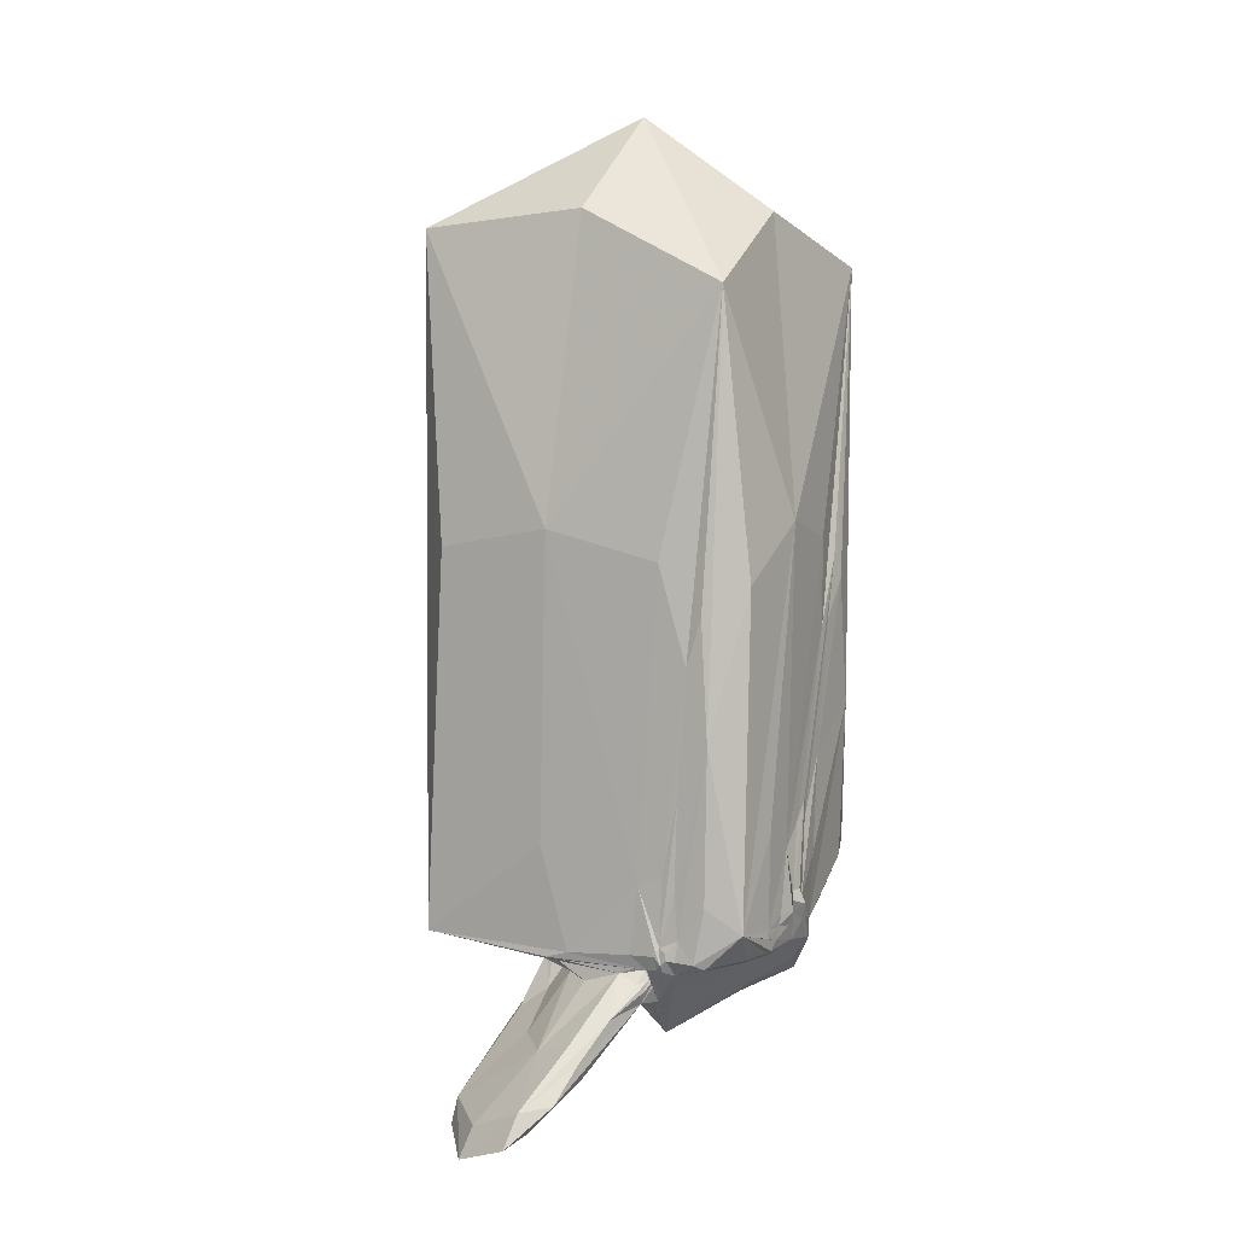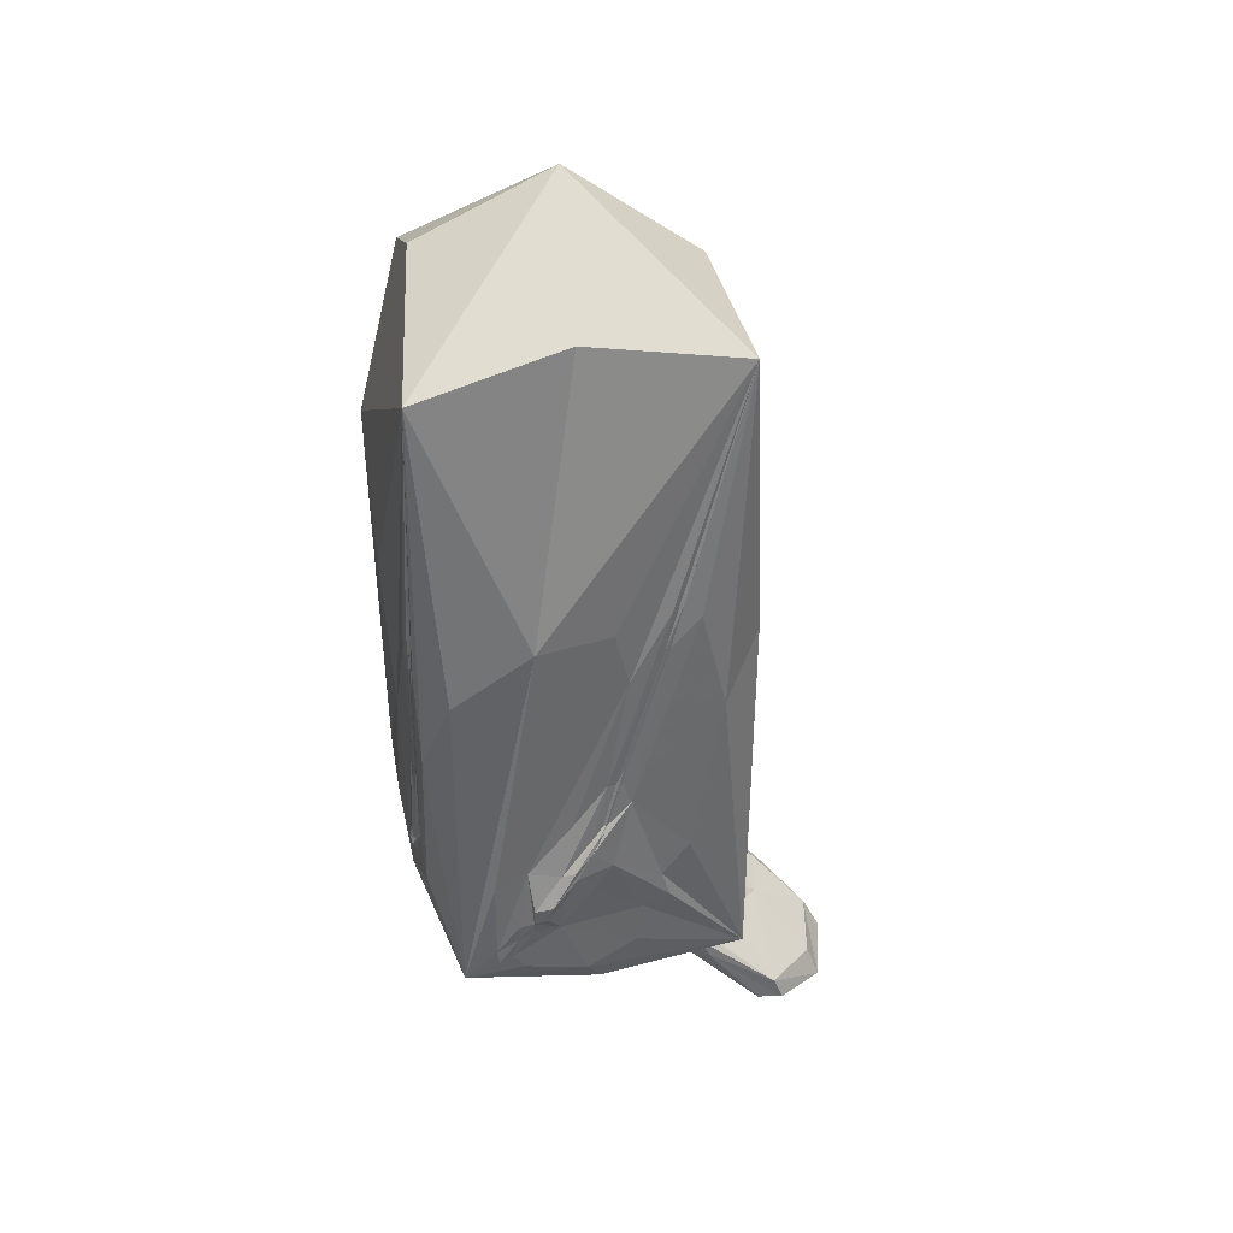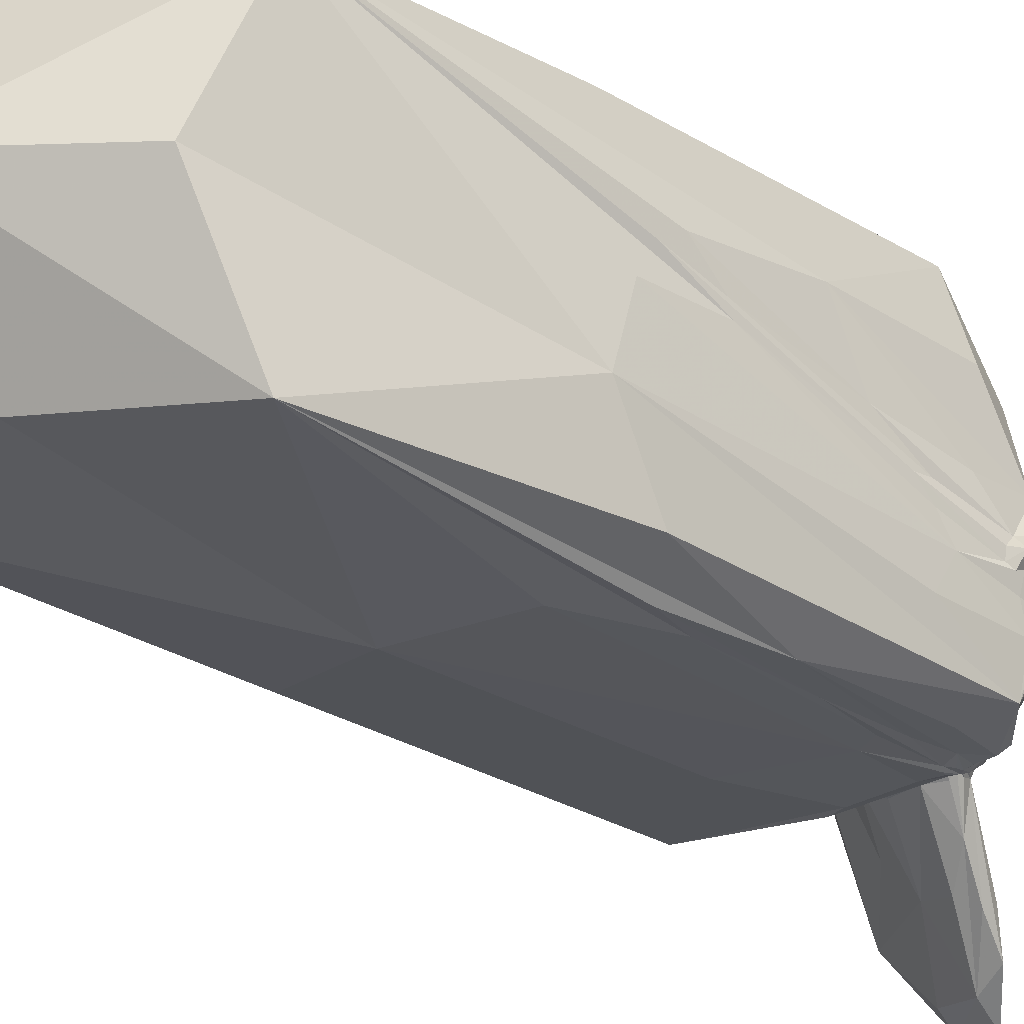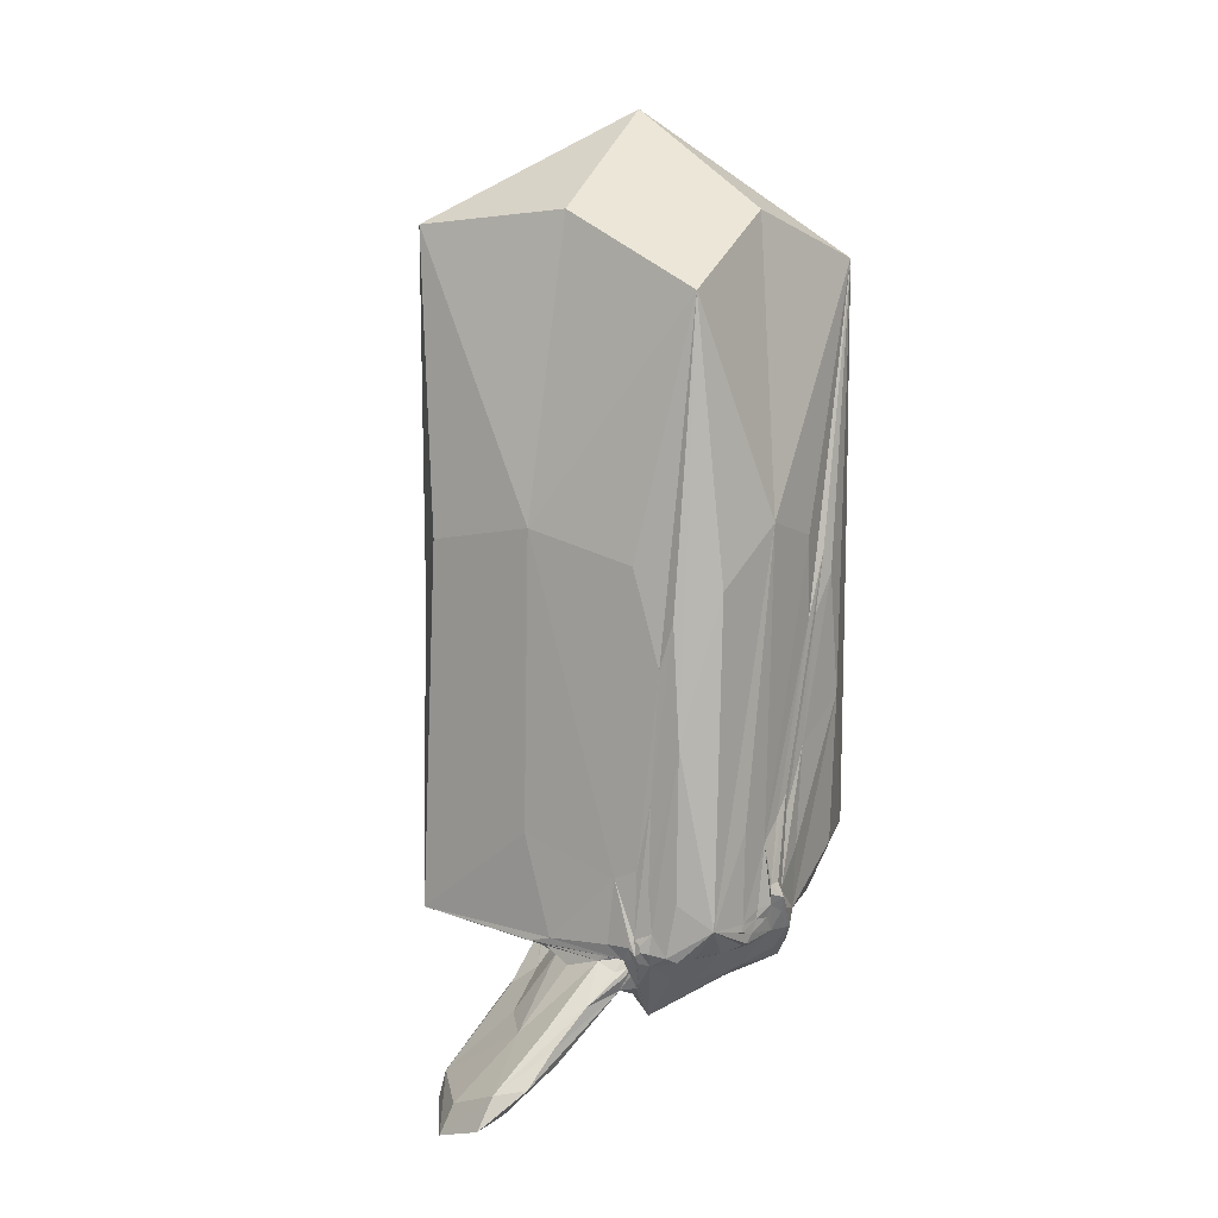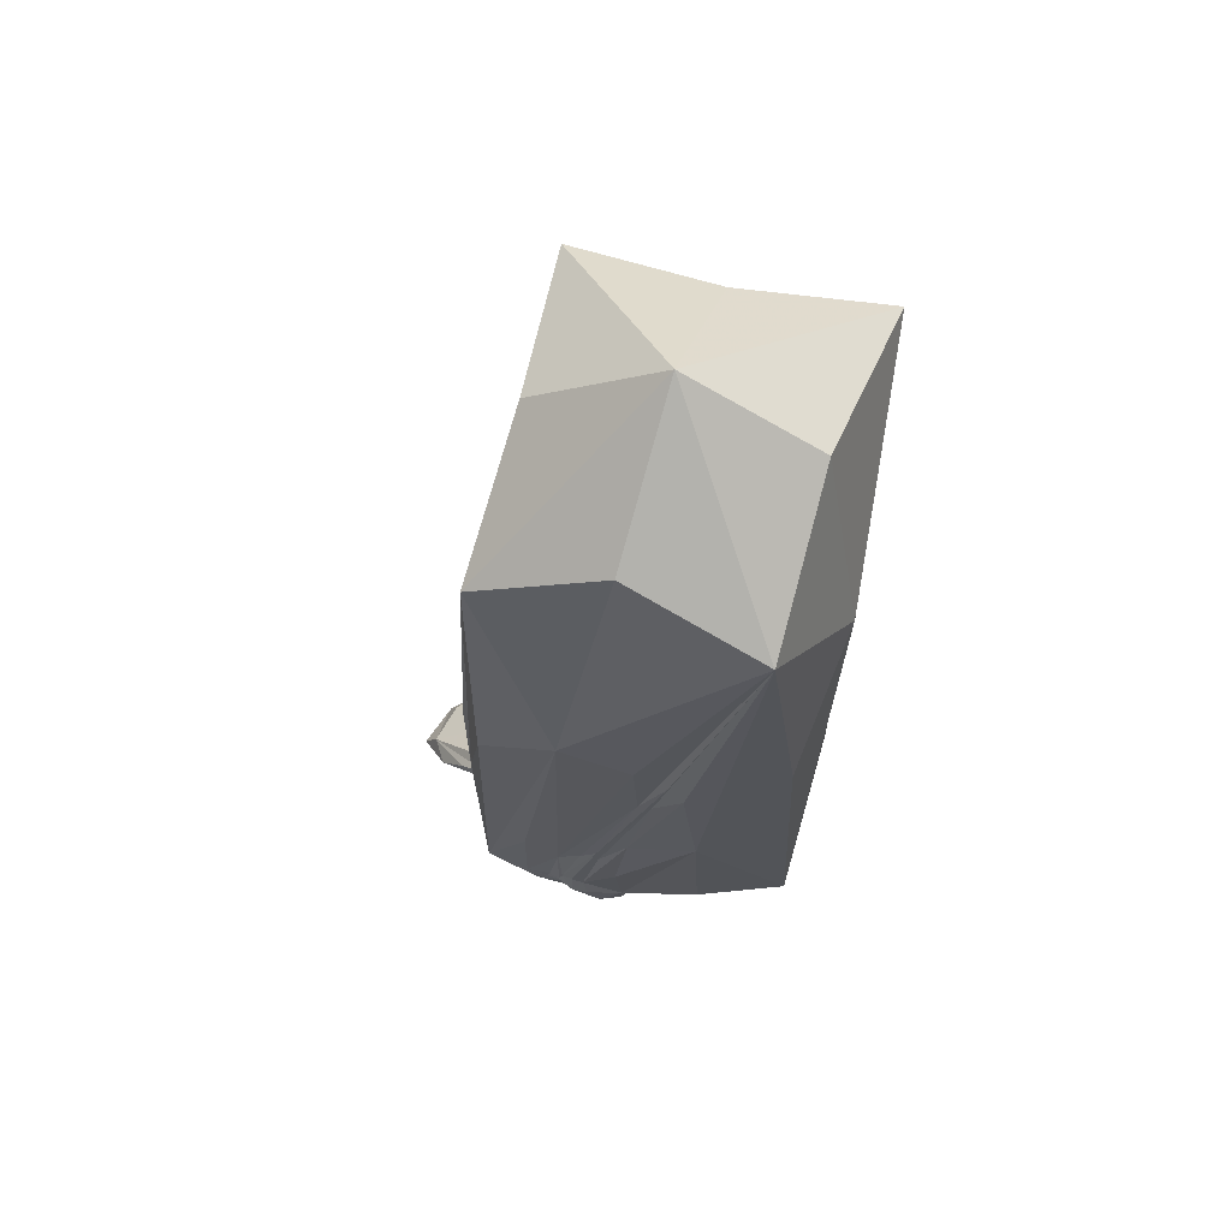
<metadata>
{"format":"obj","ext":"obj","renderer":"f3d","projection":"perspective","resolution":1024,"background":"white","views":[{"elev":5.3,"azim":-155.4,"up":"+Y"},{"elev":37.3,"azim":76.0,"up":"+Y"},{"elev":-27.5,"azim":-133.4,"up":"+Z"},{"elev":9.3,"azim":-149.9,"up":"+Y"},{"elev":64.9,"azim":-78.6,"up":"+Y"}]}
</metadata>
<code>
o 161_Cube.672
v -2.925 0.06673 -1.099
v -2.941 -1.462 0.2989
v -2.927 -1.539 0.08377
v -2.792 -5.8 -1.741
v -2.816 -5.994 -1.488
v -2.994 -2.801 1
v 0.3132 -0.05192 -2.65
v -2.208 -3.041 -2.657
v 0.03843 -6.223 -2.545
v -1.89 -1.953 -2.67
v -1.987 -6.205 -2.613
v 2.825 0.2713 1.011
v 2.763 -1.124 -1.738
v 2.752 -0.00807 -0.9132
v 2.751 -0.03483 -0.8383
v 2.756 -0.5023 -0.3305
v 2.775 -4.231 -0.839
v 2.762 -5.281 1.693
v 2.767 -4.832 -0.5426
v 2.756 -5.42 1.448
v 2.751 -5.947 0.2981
v 2.184 -0.6389 2.624
v 2.063 -0.4314 2.626
v 1.915 -0.4649 2.626
v 0.607 -1.975 2.647
v 0.6777 -5.109 2.589
v 2.53 -1.535 2.594
v -1.066 2.061 2.647
v 1.192 -6.299 -1.137
v 1.245 -6.312 -1.485
v 0.4638 -6.379 -2.197
v 0.126 -6.363 -2.475
v 0.8904 -6.332 -1.811
v -1.168 -6.31 -2.44
v 0.09936 -6.167 1.256
v 1.455 -6.326 -1.123
v 2.141 -6.402 -0.09211
v -1.799 -5.956 1.316
v -1.331 -5.97 1.101
v -2.526 -6.005 1.028
v -2.685 -6.185 -1.534
v -2.233 -6.278 -2.186
v -0.09078 6.028 -0.0865
v 2.788 -3.057 -0.007198
v -2.942 -5.326 -1.114
v -1.472 -5.994 -2.625
v 2.931 -3.467 0.254
v 2.936 -4.226 0.6404
v 0.6953 -6.3 -0.5654
v 0.6434 -6.221 -0.6694
v -0.5289 -7.053 -1.371
v -0.3287 -7.059 -1.198
v -1.393 -6.125 -2.657
v -1.346 -6.726 -2.34
v -1.273 -6.54 -2.347
v -1.243 -6.912 -2.145
v -0.8921 -7.062 -1.718
v -1.238 -6.4 -2.395
v 1.522 -3.976 2.679
v 2.878 -4.709 1.138
v -1.55 -6.691 -0.08729
v 0.3133 -6.193 -0.0674
v -0.1015 -6.28 -0.06331
v 0.5612 -6.308 -0.3324
v -0.5264 -6.845 -0.6759
v 1.372 -3.808 2.655
v -2.946 -5.479 -0.7823
v -2.947 -6.148 -0.4865
v -2.418 -6.394 0.1435
v -2.927 -5.646 -1.085
v -2.938 -6.126 -0.567
v -2.298 -6.747 -0.8904
v -1.587 -6.167 -2.657
v -1.397 -6.749 -2.345
v -1.698 -6.773 -1.855
v 1.635 -3.757 2.651
v 2.912 -3.815 0.7123
v 2.788 -3.084 0.06767
v 0.6689 -6.964 -1.865
v 0.203 -7.551 -3.172
v 0.8887 -7.328 -1.336
v 1.28 -7.741 -2.078
v 0.9967 -6.917 -1.463
v 0.33 -7.96 -2.605
v 0.7973 -7.439 -1.399
v 0.6726 -7.591 -1.766
v -0.5487 -7.514 -2.705
v -0.8333 -7.04 -2.922
v -0.4017 -8.094 -3.886
v -1.115 -6.412 -2.318
v 0.9904 -8.977 -4.118
v 0.7881 -6.672 -0.9904
v 2.754 -2.31 -0.2315
v -1.466 -0.4843 -2.69
v 0.1524 -8.666 -4.371
v 1.108 -7.293 -1.945
v -1.137 -6.722 -2.424
v 2.951 -4.611 0.9341
v 2.154 -0.3629 -2.387
v -1.733 -5.931 1.387
v 1.117 -3.458 2.617
v -1.573 -6.071 -2.656
v -1.124 -6.006 1.307
v 0.5858 -6.38 -2.371
v -0.4261 -7.105 -1.083
v 0.7152 -6.378 -0.8832
v -1.974 -6.41 -1.992
v 2.789 -2.994 0.5311
v -0.3801 -7.361 -3.339
v 1.505 -2.899 2.61
v -1 -6.147 -2.602
v 0.7749 -8.838 -3.668
v 0.95 -7.575 -1.529
v 1.501 -3.687 2.69
v 0.2787 -6.183 0.2555
v 2.605 -6.323 0.06627
v 0.6685 -6.251 -0.6337
v -1.103 -6.335 -2.366
v 1.719 -2.853 2.609
v -2.567 -0.1216 2.217
v 0.3028 -6.677 -0.5783
v 1.475 -6.335 -1.463
v 0.118 -5.892 2.259
v 2.774 -4.001 1.69
v -2.876 -5.189 1.075
v -1.043 -6.605 -2.468
v 0.9061 -7.785 -1.832
v -0.1459 -4.246 2.632
v -1.701 -6.185 -2.619
v -2.959 -0.5243 0.5165
v -2.954 -6.137 -0.52
v 2.247 0.2584 2.636
v 1.553 -8.758 -3.297
v 2.761 0.4809 -1.36
v 2.834 -3.267 0.2336
v -0.5857 -7.582 -3.466
v 2.752 0.7574 -1.109
v 0.6856 -7.885 -2.214
v -0.3205 5.013 1.949
v 0.6435 -7.466 -2.616
v -2.756 -6.414 -0.1816
v -0.8564 -6.334 -2.479
v -2.293 4.531 -0.3793
v -0.5885 -6.095 0.4088
v 1.947 -4.295 2.562
v -2.125 -1.231 -2.686
v 0.4606 -4.658 -2.553
v 2.811 -4.282 0.2241
v 2.762 -3.72 -1.264
v 1.705 -0.1091 2.643
v 2.749 -5.695 1.267
v 1.149 -7.712 -1.846
v 1.412 -3.923 2.698
v 2.988 -3.868 0.4951
v 0.9384 -6.375 -2.054
v 0.7218 -6.446 -1.345
v -2.84 -5.65 -1.354
v -1.225 -6.323 -2.443
v -2.95 -0.2394 0.01733
v -1.93 -7.029 -0.6424
v 2.384 -0.06661 2.629
v -2.721 -0.8054 -2.309
v 0.5015 -6.243 -0.1928
v -1.351 -6.835 -2.272
v -2.248 -5.952 1.466
v 1.475 -6.337 0.8284
v -1.504 -4.951 -2.614
v 0.06437 -6.197 0.000638
v 3 -3.721 0.5183
v 2.131 4.595 0.2274
v -0.9833 -6.822 -0.4939
v -1.412 -6.324 -2.594
v -2.816 -4.374 -1.726
v -2.576 -6.311 -1.099
v 2.79 -4.83 1.356
v -2.894 -4.34 -0.5259
v -1.276 -6.468 -2.402
v -1.273 -6.92 -2.186
v 0.9385 -6.294 -0.6579
v -2.864 -5.845 -1.101
v -1.122 -7.099 -1.92
v 2.817 -3.491 -0.169
v -2.966 -5.455 -1.177
v 1.84 -3.06 2.607
v -0.1759 -6.66 -2.384
v 0.8714 -6.424 -1.028
v -2.121 -6.277 -2.516
v -2.717 -6.481 -0.5205
v -0.7474 -7.008 -1.984
v -0.7178 -7.153 -1.516
v -0.1646 -7.11 -1.612
v -2.363 -6.159 0.3882
v -2.997 -5.781 -0.6945
v -2.077 -6.525 0.2299
v 0.785 -6.246 -0.7804
v 2.78 -4.665 -0.9611
v -2.982 -0.8796 0.7573
v 0.3672 -6.466 -1.671
v -0.5305 -7.127 -1.337
v -0.1596 -7.831 -2.812
v -1.69 -5.238 -2.608
v -0.5684 -7.847 -3.343
v -1.172 -6.425 -2.321
v -2.983 -5.801 -0.8505
v -1.418 -6.184 0.6177
v -2.78 -6.132 -1.582
v 1.63 -3.885 2.695
v -1.512 -6.358 -2.598
v 2.784 -4.969 1.111
v 2.776 0.3598 -0.1204
v 1.304 -4.307 2.609
v -1.279 -6.614 -2.322
v -1.417 -6.045 -2.659
v 1.813 -6.355 -0.9942
v 2.753 -2.344 -0.138
v 2.783 -0.4623 2.202
v -2.927 -4.935 -0.2504
v 2.95 -4.404 1.136
v -2.157 -5.37 -2.62
v -0.003847 4.531 -2.08
v 2.759 0.6096 -0.9331
v -2.878 -4.379 -0.8239
v 2.766 -5.515 1.662
v -0.2699 -6.482 -0.2814
v 2.839 -3.154 0.04418
v 1.53 -6.335 -1.323
v 0.844 -8.505 -3.954
v 0.3876 -6.332 -2.516
v -2.793 -5.918 -1.755
v 0.5598 -6.574 -0.5825
v -1.438 -6.909 -2.118
v 2.109 0.4086 2.639
v -1.89 -6.865 -1.421
v 2.751 -5.527 -0.4589
v 0.6757 -6.331 -0.4648
v 1.292 -6.319 -1.737
v 1.242 -7.461 -1.97
v 2.798 -3.053 0.02327
v -2.522 -6.228 -1.912
v -0.1299 0.05867 2.679
v 0.1213 -7.024 -1.229
v -2.976 -5.316 -0.9514
v -2.664 -5.752 -2.41
v -2.856 -4.693 -1.185
v -2.772 3.816 1.744
v -2.312 3.404 -2.396
v -2.828 -5.802 -1.391
v -2.9 -4.059 -0.5599
v -1.751 -5.875 -2.611
v 2.518 4.259 2.539
v -2.834 -6.105 -0.8716
v -3.066 -5.54 -0.94
v -2.926 -3.431 -0.06585
v -1.745 -3.854 -2.631
v -1.655 -6.408 -2.48
v -2.459 -5.194 2.417
v 2.553 4.318 -2.083
v -2.292 -6.381 -1.526
v -2.838 -5.951 -0.1554
v -1.488 -6.244 -2.645
v -1.121 -5.123 -2.609
v 0.9615 -4.085 2.626
v 1.49 -2.179 2.617
v 2.547 -5.922 2.168
v 2.522 -6.199 -2.232
v -1.138 -7.521 -1.602
v -2.602 -6.708 -0.1663
v -1.907 -6.156 0.7288
v -1.238 -6.355 -2.555
v 1.634 -2.578 2.623
v 1.839 -3.506 2.602
v 1.516 -3.827 2.705
v 2.784 -3.771 1.195
v 2.768 -2.714 -0.3688
v -0.8784 -6.181 0.37
v 1.927 -1.977 2.612
v 0.9322 -6.279 -0.2782
v -0.3265 -6.109 0.3962
v 2.77 -2.329 -0.009683
v 2.773 -5.094 1.36
v 2.84 -3.821 -0.08141
v 2.754 -2.121 -0.246
v 0.1921 -6.916 -0.9225
v -1.073 -6.91 -2.369
v -0.7699 -6.47 -2.472
v 0.3772 -6.463 -0.3475
v 3.061 -4.29 0.8801
v 2.877 -3.208 0.1367
v 2.773 -4.968 0.707
v -0.01531 -7.099 -1.449
v -1.183 -6.56 -2.341
v -0.4255 -7.117 -1.79
v 0.2137 -6.63 -2.062
v -1.165 -6.357 -2.374
v 0.7172 -6.705 -0.8581
v 0.9086 -6.281 -0.7824
v 1.469 -8.752 -2.902
v 0.03976 -8.176 -4.121
v 0.00237 -8.533 -3.867
v 0.7467 -6.368 -1.539
v 1.522 -8.387 -3.156
v 0.7838 -6.541 -0.994
v 0.7394 -6.306 -0.8331
v 0.963 -6.544 -1.275
f 1 162 243 173
f 1 173 244 159
f 1 159 245 143
f 1 143 246 162
f 2 130 248 176
f 2 176 253 197
f 2 197 245 130
f 3 159 244 222
f 3 222 248 130
f 3 130 245 159
f 4 173 243 229
f 4 229 247 157
f 4 157 244 173
f 5 229 243 206
f 5 206 251 180
f 5 180 247 229
f 6 125 256 120
f 6 120 245 197
f 6 197 253 217
f 6 217 259 125
f 7 94 246 220
f 7 220 257 99
f 7 99 265 147
f 7 147 261 94
f 8 201 249 219
f 8 219 243 162
f 8 162 246 146
f 8 146 254 201
f 9 147 265 228
f 9 228 269 111
f 9 111 261 147
f 10 146 246 94
f 10 94 261 167
f 10 167 254 146
f 11 129 255 187
f 11 187 243 219
f 11 219 249 129
f 12 210 257 170
f 12 170 250 216
f 12 216 264 124
f 12 124 273 210
f 13 149 265 99
f 13 99 257 134
f 13 134 274 149
f 14 134 257 137
f 14 137 282 93
f 14 93 274 134
f 15 137 257 221
f 15 221 279 215
f 15 215 282 137
f 16 221 257 210
f 16 210 273 108
f 16 108 279 221
f 17 149 274 182
f 17 182 281 196
f 17 196 265 149
f 18 124 264 223
f 18 223 280 175
f 18 175 273 124
f 19 196 281 148
f 19 148 289 234
f 19 234 265 196
f 20 223 264 151
f 20 151 289 209
f 20 209 280 223
f 21 234 289 151
f 21 151 264 116
f 21 116 265 234
f 22 132 276 184
f 22 184 271 161
f 22 161 250 132
f 23 132 250 232
f 23 232 270 119
f 23 119 276 132
f 24 232 250 150
f 24 150 263 110
f 24 110 270 232
f 25 150 250 240
f 25 240 256 128
f 25 128 262 101
f 25 101 263 150
f 26 128 256 123
f 26 123 264 145
f 26 145 271 211
f 26 211 262 128
f 27 161 271 145
f 27 145 264 216
f 27 216 250 161
f 28 120 256 240
f 28 240 250 139
f 28 139 245 120
f 29 226 296 195
f 29 195 303 186
f 29 186 304 122
f 29 122 265 226
f 30 122 304 156
f 30 156 300 236
f 30 236 265 122
f 31 104 265 155
f 31 155 293 185
f 31 185 285 104
f 32 104 285 142
f 32 142 269 228
f 32 228 265 104
f 33 155 265 236
f 33 236 300 198
f 33 198 293 155
f 34 142 285 118
f 34 118 294 158
f 34 158 269 142
f 35 115 277 166
f 35 166 264 123
f 35 123 256 103
f 35 103 278 115
f 36 214 277 179
f 36 179 296 226
f 36 226 265 214
f 37 166 277 214
f 37 214 265 116
f 37 116 264 166
f 38 100 256 165
f 38 165 268 205
f 38 205 275 100
f 39 100 275 144
f 39 144 278 103
f 39 103 256 100
f 40 165 256 125
f 40 125 259 192
f 40 192 268 165
f 41 174 251 206
f 41 206 243 239
f 41 239 258 174
f 42 239 243 187
f 42 187 255 107
f 42 107 258 239
f 43 139 250 170
f 43 170 257 220
f 43 220 246 143
f 43 143 245 139
f 44 93 282 238
f 44 238 288 225
f 44 225 274 93
f 45 222 244 183
f 45 183 252 242
f 45 242 248 222
f 46 213 260 102
f 46 102 249 201
f 46 201 254 167
f 46 167 261 213
f 47 225 288 169
f 47 169 287 154
f 47 154 281 182
f 47 182 274 225
f 48 154 287 98
f 48 98 289 148
f 48 148 281 154
f 49 179 277 235
f 49 235 295 92
f 49 92 302 117
f 49 117 296 179
f 50 117 302 106
f 50 106 303 195
f 50 195 296 117
f 51 199 266 190
f 51 190 292 191
f 51 191 290 199
f 52 199 290 241
f 52 241 283 105
f 52 105 266 199
f 53 172 260 213
f 53 213 261 111
f 53 111 269 172
f 54 172 269 178
f 54 178 266 164
f 54 164 260 172
f 55 212 269 177
f 55 177 291 97
f 55 97 284 212
f 56 212 284 181
f 56 181 266 178
f 56 178 269 212
f 57 181 284 189
f 57 189 292 190
f 57 190 266 181
f 58 177 269 158
f 58 158 294 203
f 58 203 291 177
f 59 211 271 207
f 59 207 272 153
f 59 153 262 211
f 60 98 287 218
f 60 218 273 175
f 60 175 280 209
f 60 209 289 98
f 61 194 267 160
f 61 160 266 171
f 61 171 275 205
f 61 205 268 194
f 62 168 286 163
f 62 163 277 115
f 62 115 278 168
f 63 168 278 144
f 63 144 275 224
f 63 224 283 121
f 63 121 286 168
f 64 163 286 230
f 64 230 295 235
f 64 235 277 163
f 65 224 275 171
f 65 171 266 105
f 65 105 283 224
f 66 110 263 101
f 66 101 262 153
f 66 153 272 114
f 66 114 270 110
f 67 242 252 193
f 67 193 259 217
f 67 217 253 176
f 67 176 248 242
f 68 131 267 141
f 68 141 259 193
f 68 193 252 131
f 69 194 268 192
f 69 192 259 141
f 69 141 267 194
f 70 204 252 183
f 70 183 244 157
f 70 157 247 180
f 70 180 251 204
f 71 204 251 188
f 71 188 267 131
f 71 131 252 204
f 72 174 258 233
f 72 233 266 160
f 72 160 267 188
f 72 188 251 174
f 73 129 249 102
f 73 102 260 208
f 73 208 255 129
f 74 208 260 164
f 74 164 266 231
f 74 231 255 208
f 75 231 266 233
f 75 233 258 107
f 75 107 255 231
f 76 114 272 207
f 76 207 271 184
f 76 184 276 119
f 76 119 270 114
f 77 218 287 169
f 77 169 288 135
f 77 135 279 108
f 77 108 273 218
f 78 215 279 135
f 78 135 288 238
f 78 238 282 215
f 79 140 293 198
f 79 198 300 156
f 79 156 304 96
f 79 96 301 140
f 80 185 293 140
f 80 140 301 227
f 80 227 298 109
f 80 109 285 185
f 81 230 286 113
f 81 113 297 152
f 81 152 295 230
f 82 152 297 133
f 82 133 301 237
f 82 237 302 92
f 82 92 295 152
f 83 106 302 237
f 83 237 301 96
f 83 96 304 186
f 83 186 303 106
f 84 200 299 112
f 84 112 297 138
f 84 138 290 191
f 84 191 292 200
f 85 127 297 113
f 85 113 286 121
f 85 121 283 127
f 86 127 283 241
f 86 241 290 138
f 86 138 297 127
f 87 200 292 189
f 87 189 284 202
f 87 202 299 200
f 88 97 291 126
f 88 126 285 109
f 88 109 298 136
f 88 136 284 97
f 89 136 298 95
f 89 95 299 202
f 89 202 284 136
f 90 126 291 203
f 90 203 294 118
f 90 118 285 126
f 91 95 298 227
f 91 227 301 133
f 91 133 297 112
f 91 112 299 95

</code>
